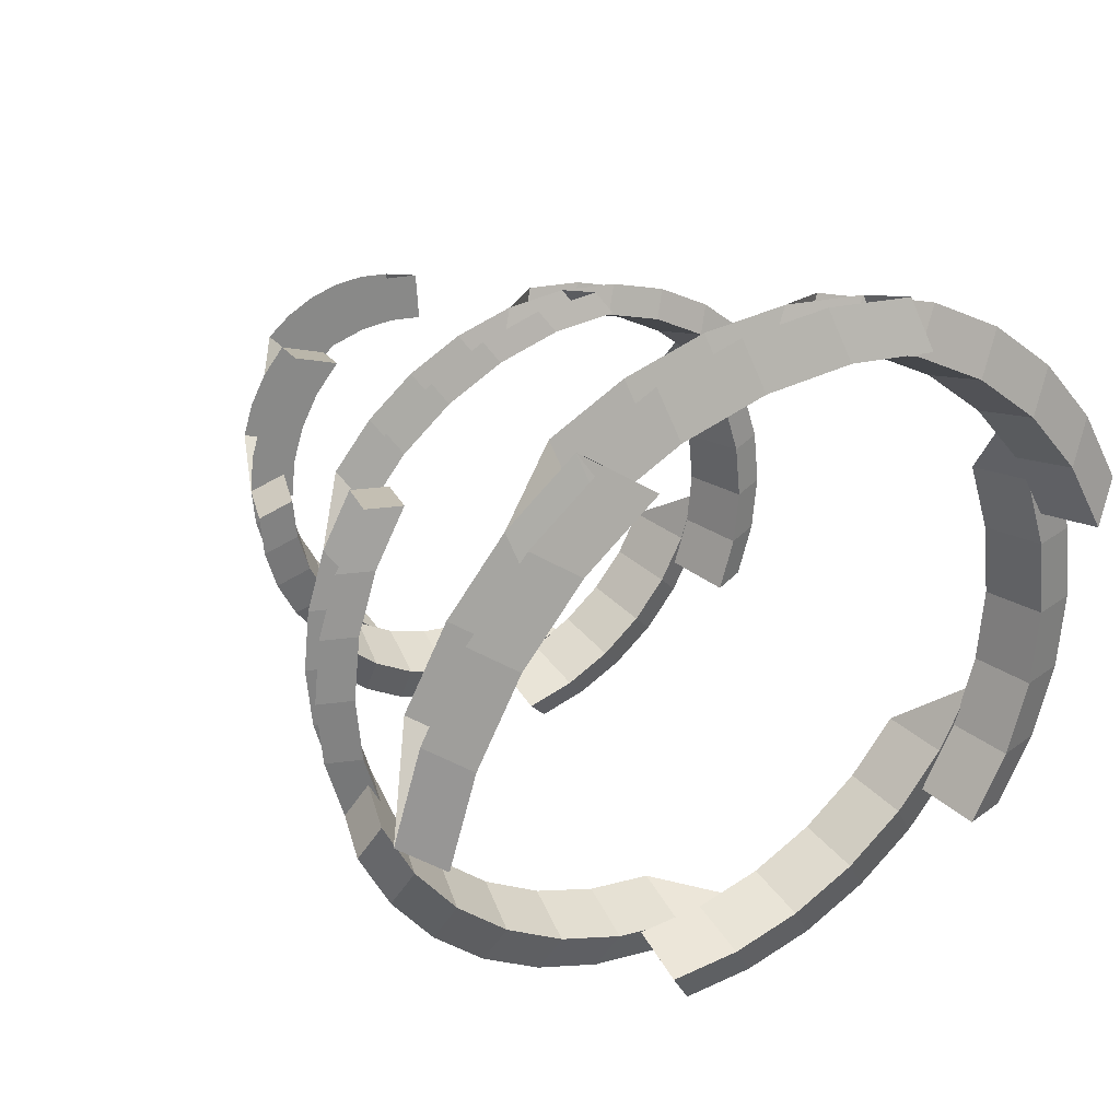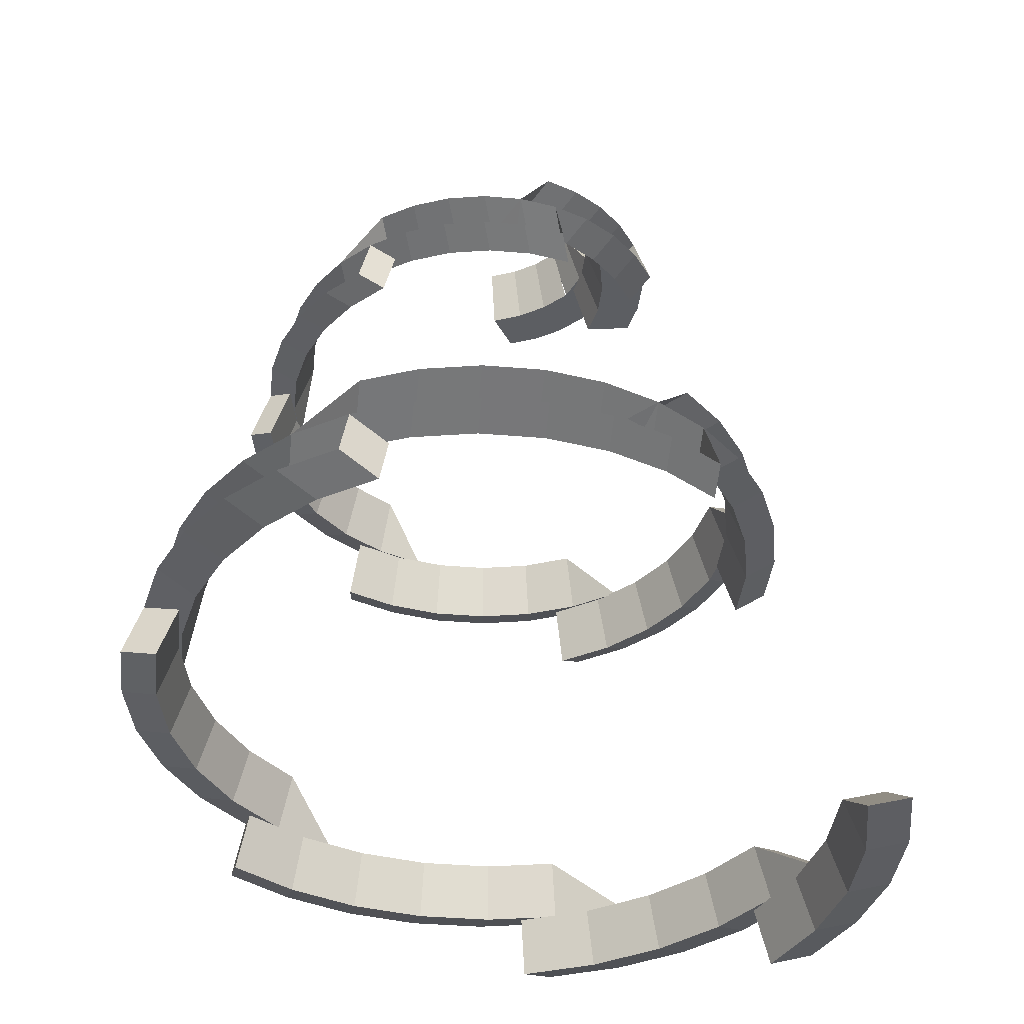
<metadata>
{"format":"obj","ext":"obj","renderer":"f3d","projection":"perspective","resolution":1024,"background":"white","views":[{"elev":27.7,"azim":-30.5,"up":"+Z"},{"elev":-38.2,"azim":-158.1,"up":"+Y"}]}
</metadata>
<code>
o Cylinder.005
v 8.074 155.4 19.49
v 4.116 155.4 20.69
v -4e-06 155.4 21.1
v -4.116 155.4 20.69
v -8.074 155.4 19.49
v -11.72 155.4 17.54
v -14.92 155.4 14.92
v -17.54 155.4 11.72
v -33.56 32.55 50.23
v -42.71 32.55 42.71
v -50.23 32.55 33.56
v -55.81 32.55 23.12
v -59.25 32.55 11.79
v -24.34 139 -10.08
v -38.86 89.87 -16.1
v -41.28 81.68 -17.1
v -39.33 73.49 -26.28
v -37.15 81.68 -24.83
v -24.08 130.8 -16.09
v 20.46 106.3 30.62
v 29.19 57.12 43.69
v 21.11 48.93 50.97
v 15.09 98.06 36.44
v -5e-06 130.8 -28.96
v -4e-06 81.68 -44.68
v -4e-06 73.49 -47.3
v 9.74 65.3 -48.97
v 9.229 73.49 -46.4
v 6.672 114.4 -33.54
v 6.161 122.6 -30.97
v -33.45 73.49 -33.45
v -22.33 122.6 -22.33
v -20.48 130.8 -20.48
v 11.27 40.74 56.68
v 10.76 48.93 54.11
v 7.695 98.06 38.69
v 19.11 65.3 -46.13
v 13.09 114.4 -31.6
v 12.09 122.6 -29.18
v -26.28 73.49 -39.33
v -17.55 122.6 -26.26
v -16.09 130.8 -24.08
v 2e-06 40.74 57.79
v 2e-06 48.93 55.17
v -0 89.87 42.06
v -1e-06 98.06 39.44
v 27.74 65.3 -41.51
v 19 114.4 -28.44
v -18.1 73.49 -43.7
v -12.09 122.6 -29.18
v -11.27 40.74 56.68
v -8.206 89.87 41.26
v -7.695 98.06 38.69
v 35.3 65.3 -35.3
v 24.18 114.4 -24.18
v -9.229 73.49 -46.4
v -6.161 122.6 -30.97
v -22.11 40.74 53.39
v -16.1 89.87 38.86
v 43.69 57.12 -29.19
v 41.51 65.3 -27.74
v 28.44 114.4 -19
v -32.1 40.74 48.05
v -23.37 89.87 34.97
v 48.55 57.12 -20.11
v 46.13 65.3 -19.11
v 34.02 106.3 -14.09
v 31.6 114.4 -13.09
v -40.86 40.74 40.86
v -29.74 89.87 29.74
v -18.63 139 18.63
v -16.77 147.2 16.77
v 51.54 57.12 -10.25
v 36.11 106.3 -7.184
v 33.54 114.4 -6.672
v -37.15 81.68 24.83
v -34.97 89.87 23.37
v -21.9 139 14.63
v -19.72 147.2 13.18
v 52.55 57.12 3e-06
v 36.82 106.3 2e-06
v -41.28 81.68 17.1
v -38.86 89.87 16.1
v -24.34 139 10.08
v -21.91 147.2 9.077
v 51.54 57.12 10.25
v 36.11 106.3 7.184
v -43.83 81.68 8.717
v -25.83 139 5.139
v -23.26 147.2 4.627
v 50.97 48.93 21.11
v 48.55 57.12 20.11
v 34.02 106.3 14.09
v -44.68 81.68 -1e-06
v -28.96 130.8 -1e-06
v -26.34 139 -1e-06
v 45.87 48.93 30.65
v 43.69 57.12 29.19
v 32.8 98.06 21.91
v 30.62 106.3 20.46
v -43.83 81.68 -8.717
v -28.4 130.8 -5.65
v 39.01 48.93 39.01
v 27.89 98.06 27.89
v 26.04 106.3 26.04
v 26.04 106.3 26.04
v 21.91 98.06 32.8
v 37.16 57.12 37.16
v 30.65 48.93 45.87
v -25.83 139 -5.139
v -26.76 130.8 -11.08
v -41.26 89.87 -8.206
v -41.28 81.68 -17.1
v -43.7 73.49 -18.1
v 28.44 114.4 19
v 30.62 106.3 20.46
v 43.69 57.12 29.19
v -26.34 139 -1e-06
v -42.06 89.87 -1e-06
v 31.6 114.4 13.09
v 46.13 65.3 19.11
v 48.55 57.12 20.11
v -41.26 89.87 8.206
v 33.54 114.4 6.672
v 48.97 65.3 9.74
v -38.86 89.87 16.1
v -53.39 40.74 22.11
v 34.2 114.4 1e-06
v 49.93 65.3 2e-06
v -19.72 147.2 13.18
v -32.8 98.06 21.91
v -34.97 89.87 23.37
v -48.05 40.74 32.1
v 33.54 114.4 -6.672
v 48.97 65.3 -9.74
v -16.77 147.2 16.77
v -27.89 98.06 27.89
v -40.86 40.74 40.86
v 29.18 122.6 -12.09
v 31.6 114.4 -13.09
v 46.13 65.3 -19.11
v -13.18 147.2 19.72
v -21.91 98.06 32.8
v -30.65 48.93 45.87
v -32.1 40.74 48.05
v 26.26 122.6 -17.55
v 39.33 73.49 -26.28
v 41.51 65.3 -27.74
v -9.077 147.2 21.91
v -15.09 98.06 36.44
v -21.11 48.93 50.97
v -5.65 130.8 -28.4
v -5e-06 122.6 -31.58
v -8.717 81.68 -43.83
v -4e-06 73.49 -47.3
v -4e-06 65.3 -49.93
v 22.33 122.6 -22.33
v 33.45 73.49 -33.45
v -4.627 147.2 23.26
v -7.695 98.06 38.69
v -10.76 48.93 54.11
v -11.08 130.8 -26.76
v -17.1 81.68 -41.28
v 17.55 122.6 -26.26
v 26.28 73.49 -39.33
v -3e-06 147.2 23.72
v -1e-06 106.3 36.82
v -1e-06 98.06 39.44
v 2e-06 48.93 55.17
v -16.09 130.8 -24.08
v -24.83 81.68 -37.15
v 12.09 122.6 -29.18
v 18.1 73.49 -43.7
v 4.627 147.2 23.26
v 7.184 106.3 36.11
v 10.25 57.12 51.54
v 10.76 48.93 54.11
v -18.63 139 -18.63
v -20.48 130.8 -20.48
v -31.6 81.68 -31.6
v 5.65 130.8 -28.4
v 6.161 122.6 -30.97
v 9.229 73.49 -46.4
v 9.077 147.2 21.91
v 14.09 106.3 34.02
v 20.11 57.12 48.55
v -21.9 139 -14.63
v -37.15 81.68 -24.83
v 4.116 155.4 20.69
v 8.074 155.4 19.49
v -4e-06 155.4 21.1
v -4.116 155.4 20.69
v -8.074 155.4 19.49
v 9.077 147.2 21.91
v 4.627 147.2 23.26
v -3e-06 147.2 23.72
v -4.627 147.2 23.26
v -9.077 147.2 21.91
v -11.72 155.4 17.54
v -8.074 155.4 19.49
v -14.92 155.4 14.92
v -9.077 147.2 21.91
v -13.18 147.2 19.72
v -16.77 147.2 16.77
v 4.116 155.4 20.69
v 8.074 155.4 19.49
v -4e-06 155.4 21.1
v -4.116 155.4 20.69
v -8.074 155.4 19.49
v 9.077 147.2 21.91
v 4.627 147.2 23.26
v -3e-06 147.2 23.72
v -4.627 147.2 23.26
v -9.077 147.2 21.91
v -11.72 155.4 17.54
v -8.074 155.4 19.49
v -14.92 155.4 14.92
v -9.077 147.2 21.91
v -13.18 147.2 19.72
v -16.77 147.2 16.77
v 4.116 155.4 20.69
v 8.074 155.4 19.49
v -4e-06 155.4 21.1
v -4.116 155.4 20.69
v -8.074 155.4 19.49
v 9.077 147.2 21.91
v 4.627 147.2 23.26
v -3e-06 147.2 23.72
v -4.627 147.2 23.26
v -9.077 147.2 21.91
v -17.54 155.4 11.72
v -14.92 155.4 14.92
v -16.77 147.2 16.77
v -19.72 147.2 13.18
v -11.72 155.4 17.54
v -8.074 155.4 19.49
v -14.92 155.4 14.92
v -9.077 147.2 21.91
v -13.18 147.2 19.72
v -16.77 147.2 16.77
v -4e-06 155.4 21.1
v 4.116 155.4 20.69
v -4.116 155.4 20.69
v -8.074 155.4 19.49
v 4.627 147.2 23.26
v -3e-06 147.2 23.72
v -4.627 147.2 23.26
v -9.077 147.2 21.91
v -14.92 155.4 14.92
v -16.77 147.2 16.77
v -19.72 147.2 13.18
v -11.72 155.4 17.54
v -8.074 155.4 19.49
v -14.92 155.4 14.92
v -9.077 147.2 21.91
v -13.18 147.2 19.72
v -16.77 147.2 16.77
v -4e-06 155.4 21.1
v 4.116 155.4 20.69
v -4.116 155.4 20.69
v -8.074 155.4 19.49
v 4.627 147.2 23.26
v -3e-06 147.2 23.72
v -4.627 147.2 23.26
v -9.077 147.2 21.91
v -4e-06 155.4 21.1
v 4.116 155.4 20.69
v -4.116 155.4 20.69
v -8.074 155.4 19.49
v 4.627 147.2 23.26
v -3e-06 147.2 23.72
v -4.627 147.2 23.26
v -9.077 147.2 21.91
v -4e-06 155.4 21.1
v 4.116 155.4 20.69
v -4.116 155.4 20.69
v -8.074 155.4 19.49
v 4.627 147.2 23.26
v -3e-06 147.2 23.72
v -4.627 147.2 23.26
v -9.077 147.2 21.91
v 0.4374 155.4 14.53
v 4.554 155.4 14.13
v -3.679 155.4 14.13
v -7.637 155.4 12.93
v 5.065 147.2 16.7
v 0.4374 147.2 17.16
v -4.19 147.2 16.7
v -8.64 147.2 15.35
v -10.58 155.4 10.46
v -12.43 147.2 12.31
v -15.38 147.2 8.714
v -7.381 155.4 13.08
v -3.733 155.4 15.03
v -10.58 155.4 10.46
v -4.736 147.2 17.45
v -8.837 147.2 15.26
v -12.43 147.2 12.31
v -12.28 139 16.45
v -10.43 147.2 14.6
v -15.56 139 12.46
v -13.38 147.2 11
v -17.99 139 7.906
v -15.57 147.2 6.903
v -19.49 139 2.965
v -16.92 147.2 2.453
v -20 139 -2.174
v -19.99 137.4 -7.758
v -22.41 129.2 -8.761
v -19.74 129.2 -13.77
v -17.56 137.4 -12.31
v -16.13 129.2 -18.16
v -14.28 137.4 -16.3
v -11.75 129.2 -21.76
v -24.62 129.2 2.322
v -22 137.4 2.322
v -24.06 129.2 -3.328
v -21.49 137.4 -2.817
v 0.9199 129.2 -24.34
v 0.9199 121 -26.96
v 7.081 121 -26.35
v 6.57 129.2 -23.78
v -21.41 121 -17.71
v -19.56 129.2 -15.85
v 13.01 121 -24.55
v -16.63 121 -21.63
v -15.17 129.2 -19.46
v -11.17 121 -24.55
v -10.16 129.2 -22.13
v -5.241 121 -26.35
v -4.73 129.2 -23.78
v 3.759 113.1 -30.63
v 3.248 121.2 -28.06
v 10.17 113.1 -28.68
v 9.172 121.2 -26.26
v 16.09 113.1 -25.52
v 14.63 121.2 -23.35
v 21.27 113.1 -21.27
v 19.42 121.2 -19.42
v 25.52 113.1 -16.09
v 23.35 121.2 -14.63
v 28.68 113.1 -10.17
v 26.26 121.2 -9.172
v 30.63 113.1 -3.759
v 30.07 104.9 -14.88
v 27.65 113.1 -13.87
v 32.17 104.9 -7.969
v 29.6 113.1 -7.457
v 32.88 104.9 -0.7848
v 30.26 113.1 -0.7848
v 32.17 104.9 6.399
v 29.6 113.1 5.888
v 30.07 104.9 13.31
v 27.65 113.1 12.3
v 26.67 104.9 19.67
v 24.49 113.1 18.22
v 22.09 104.9 25.25
v 19.01 105 27.13
v 20.47 96.79 29.31
v 13.65 96.79 32.95
v 12.65 105 30.53
v 6.251 96.79 35.2
v 5.74 105 32.63
v -1.444 96.79 35.96
v -1.444 105 33.34
v -9.139 96.79 35.2
v 31.35 96.79 18.43
v 29.17 105 16.97
v 26.45 96.79 24.4
v 24.59 105 22.55
v 1.839 88.76 39.31
v 1.839 96.94 36.69
v -6.367 88.76 38.5
v -5.856 96.94 35.93
v -14.26 88.76 36.11
v -13.25 96.94 33.69
v -21.53 88.76 32.22
v -20.07 96.94 30.04
v -27.9 88.76 26.99
v -26.05 96.94 25.14
v -33.14 88.76 20.62
v -30.96 96.94 19.16
v -37.02 88.76 13.34
v -34.21 88.3 -16.1
v -36.63 80.11 -17.1
v -32.5 80.11 -24.83
v -32.5 80.11 24.83
v -30.32 88.3 23.37
v -36.63 80.11 17.1
v -34.21 88.3 16.1
v -39.17 80.11 8.717
v -36.6 88.3 8.206
v -40.03 80.11 -0
v -37.41 88.3 -0
v -39.17 80.11 -8.717
v -36.6 88.3 -8.206
v -38.76 79.84 -12.38
v -41.18 71.65 -13.38
v -36.81 71.65 -21.56
v -34.63 79.84 -20.1
v 2.525 79.84 -39.96
v 2.525 71.65 -42.58
v 11.75 71.65 -41.67
v -30.92 71.65 -28.72
v -29.07 79.84 -26.87
v -23.76 71.65 -34.61
v -22.3 79.84 -32.43
v -15.58 71.65 -38.98
v -14.57 79.84 -36.56
v -6.703 71.65 -41.67
v -6.192 79.84 -39.1
v -3.588 71.32 -41.94
v -3.588 63.13 -44.56
v 6.152 63.13 -43.6
v 5.641 71.32 -41.03
v 15.52 63.13 -40.76
v 14.51 71.32 -38.33
v 24.15 63.13 -36.14
v 22.69 71.32 -33.96
v 31.71 63.13 -29.93
v 29.86 71.32 -28.08
v 37.92 63.13 -22.37
v 35.74 71.32 -20.91
v 42.54 63.13 -13.74
v 37.78 55.12 -29.19
v 35.6 63.31 -27.74
v 42.64 55.12 -20.11
v 40.21 63.31 -19.11
v 45.63 55.12 -10.25
v 43.06 63.31 -9.74
v 46.64 55.12 3e-06
v 44.01 63.31 2e-06
v 45.63 55.12 10.25
v 43.06 63.31 9.74
v 42.64 55.12 20.11
v 40.21 63.31 19.11
v 37.78 55.12 29.19
v 25.67 54.98 38.41
v 27.12 46.79 40.59
v 17.58 46.79 45.69
v 16.58 54.98 43.27
v 7.236 46.79 48.83
v 6.724 54.98 46.26
v -3.527 46.79 49.89
v 47.44 46.79 15.83
v 45.02 54.98 14.83
v 42.34 46.79 25.37
v 40.16 54.98 23.91
v 35.48 46.79 33.73
v 33.63 54.98 31.88
v 13.19 38.56 50.37
v 12.67 46.75 47.8
v 1.912 38.56 51.48
v 1.912 46.75 48.86
v -9.362 38.56 50.37
v -8.85 46.75 47.8
v -20.2 38.56 47.09
v -19.2 46.75 44.66
v -30.19 38.56 41.75
v -28.74 46.75 39.57
v -38.95 38.56 34.56
v -37.26 30.41 39.07
v -28.1 30.41 46.58
v -44.77 30.41 29.91
v -50.35 30.41 19.47
v -53.79 30.41 8.139
v -26.65 38.6 44.4
v -35.4 38.6 37.22
v -42.59 38.6 28.46
v -47.93 38.6 18.47
v -14.92 155.4 14.92
v -19.72 147.2 13.18
v -17.54 155.4 11.72
v -15.38 147.2 8.714
v -10.58 155.4 10.46
v -23.26 147.2 4.627
v -26.34 139 -1e-06
v -20 139 -2.174
v -16.92 147.2 2.453
v -18.63 139 -18.63
v -16.09 130.8 -24.08
v -11.75 129.2 -21.76
v -14.28 137.4 -16.3
v 5.65 130.8 -28.4
v 12.09 122.6 -29.18
v 13.01 121 -24.55
v 6.57 129.2 -23.78
v 29.18 122.6 -12.09
v 33.54 114.4 -6.672
v 30.63 113.1 -3.759
v 26.26 121.2 -9.172
v 28.44 114.4 19
v 26.04 106.3 26.04
v 22.09 104.9 25.25
v 24.49 113.1 18.22
v -1e-06 106.3 36.82
v -7.695 98.06 38.69
v -9.139 96.79 35.2
v -1.444 105 33.34
v -32.8 98.06 21.91
v -38.86 89.87 16.1
v -37.02 88.76 13.34
v -30.96 96.94 19.16
v -38.86 89.87 -16.1
v -37.15 81.68 -24.83
v -32.5 80.11 -24.83
v -34.21 88.3 -16.1
v -4e-06 81.68 -44.68
v 9.229 73.49 -46.4
v 11.75 71.65 -41.67
v 2.525 79.84 -39.96
v 39.33 73.49 -26.28
v 46.13 65.3 -19.11
v 42.54 63.13 -13.74
v 35.74 71.32 -20.91
v 46.13 65.3 19.11
v 43.69 57.12 29.19
v 37.78 55.12 29.19
v 40.21 63.31 19.11
v 10.25 57.12 51.54
v 2e-06 48.93 55.17
v -3.527 46.79 49.89
v 6.724 54.98 46.26
v -30.65 48.93 45.87
v -40.86 40.74 40.86
v -38.95 38.56 34.56
v -28.74 46.75 39.57
v -53.39 40.74 22.11
v -59.25 32.55 11.79
v -53.79 30.41 8.139
v -47.93 38.6 18.47
f 530 531 470 465 466
f 11 12 465 464
f 145 9 463 467
f 138 145 467 468
f 498 499 365 364 366
f 186 21 438 441
f 118 95 315 316
f 82 88 391 389
f 74 81 349 347
f 99 104 369 367
f 91 97 447 445
f 14 110 318 308
f 126 132 388 390
f 134 140 346 348
f 518 519 436 435 437
f 108 117 448 450
f 72 71 299 300
f 112 119 394 396
f 100 105 357 355
f 65 73 429 427
f 476 90 306 479
f 506 507 384 385 386
f 115 120 354 356
f 141 148 426 428
f 78 84 303 301
f 137 143 378 380
f 76 82 389 387
f 67 74 347 345
f 92 98 437 435
f 202 203 239 238
f 79 72 300 302
f 45 52 373 371
f 29 38 334 332
f 494 495 356 355 357
f 121 125 434 436
f 191 189 205 207
f 64 70 379 377
f 151 161 456 458
f 55 62 340 338
f 26 156 413 412
f 148 60 425 426
f 143 150 376 378
f 169 177 452 454
f 57 153 320 330
f 171 180 405 407
f 490 491 343 342 344
f 183 26 412 415
f 4 3 191 192
f 59 64 377 375
f 43 51 455 453
f 486 487 322 321 325
f 31 40 406 404
f 157 164 337 339
f 158 165 419 421
f 20 106 370 358
f 168 45 371 372
f 177 34 451 452
f 30 39 325 321
f 56 155 402 410
f 75 489 490 344
f 156 27 414 413
f 159 149 198 197
f 107 23 360 359
f 522 523 443 442 444
f 63 69 461 459
f 95 102 317 315
f 181 24 319 322
f 180 188 400 405
f 50 57 330 328
f 48 55 338 336
f 47 54 420 418
f 3 2 189 191
f 46 53 366 364
f 35 44 444 442
f 19 33 312 310
f 17 31 404 399
f 152 162 329 331
f 49 56 410 408
f 514 515 423 422 424
f 116 99 367 368
f 21 108 450 438
f 480 178 313 483
f 15 112 396 384
f 155 28 403 402
f 7 6 199 201
f 166 159 197 196
f 5 4 192 193
f 174 166 196 195
f 203 204 240 239
f 211 212 246 245
f 209 208 243 244
f 197 198 214 213
f 192 191 207 208
f 149 142 203 202
f 196 197 213 212
f 193 192 208 209
f 195 196 212 211
f 6 5 200 199
f 142 136 204 203
f 238 239 256 255
f 251 472 474 292
f 239 240 257 256
f 199 200 236 235
f 136 130 234 233
f 207 205 242 241
f 8 7 232 231
f 201 199 235 237
f 213 214 248 247
f 208 207 241 243
f 212 213 247 246
f 252 253 294 293
f 263 264 272 271
f 260 258 266 268
f 233 234 251 250
f 247 248 265 264
f 241 242 259 258
f 235 236 253 252
f 246 247 264 263
f 243 241 258 260
f 237 235 252 254
f 245 246 263 262
f 244 243 260 261
f 272 273 281 280
f 270 271 279 278
f 266 267 275 274
f 261 260 268 269
f 258 259 267 266
f 262 263 271 270
f 264 265 273 272
f 274 275 283 282
f 277 276 284 285
f 268 266 274 276
f 271 272 280 279
f 269 268 276 277
f 285 284 288 289
f 284 282 287 288
f 282 283 286 287
f 278 279 287 286
f 280 281 289 288
f 275 278 286 283
f 276 274 282 284
f 279 280 288 287
f 295 293 297 298
f 254 252 293 295
f 474 475 290 291 292
f 256 257 298 297
f 250 251 292 291
f 255 256 297 296
f 231 232 249 471 473
f 306 304 303 305
f 304 302 301 303
f 302 300 299 301
f 71 78 301 299
f 478 479 306 305 307
f 90 85 304 306
f 89 96 307 305
f 85 79 302 304
f 84 89 305 303
f 308 318 317 309
f 318 316 315 317
f 313 311 310 312
f 311 308 309 310
f 111 19 310 309
f 110 118 316 318
f 482 483 313 312 314
f 33 42 314 312
f 187 14 308 311
f 178 187 311 313
f 102 111 309 317
f 319 331 330 320
f 331 329 328 330
f 329 327 326 328
f 327 324 323 326
f 322 319 320 321
f 32 41 326 323
f 170 179 324 327
f 41 50 328 326
f 484 181 322 487
f 162 170 327 329
f 24 152 331 319
f 153 30 321 320
f 179 32 323 324
f 343 341 340 342
f 341 339 338 340
f 339 337 336 338
f 337 335 334 336
f 335 333 332 334
f 172 182 333 335
f 146 157 339 341
f 62 68 342 340
f 38 48 336 334
f 164 172 335 337
f 139 146 341 343
f 68 75 344 342
f 182 29 332 333
f 356 354 353 355
f 354 352 351 353
f 352 350 349 351
f 350 348 347 349
f 348 346 345 347
f 140 67 345 346
f 128 134 348 350
f 81 87 351 349
f 124 128 350 352
f 87 93 353 351
f 120 124 352 354
f 93 100 355 353
f 105 493 494 357
f 358 370 369 359
f 370 368 367 369
f 365 363 362 364
f 363 361 360 362
f 361 358 359 360
f 106 116 368 370
f 104 107 359 369
f 185 20 358 361
f 23 36 362 360
f 175 185 361 363
f 496 167 365 499
f 36 46 364 362
f 167 175 363 365
f 382 380 379 381
f 380 378 377 379
f 378 376 375 377
f 376 374 373 375
f 374 372 371 373
f 160 168 372 374
f 70 77 381 379
f 500 131 382 503
f 131 137 380 382
f 77 83 383 381
f 52 59 375 373
f 502 503 382 381 383
f 150 160 374 376
f 384 396 395 385
f 396 394 393 395
f 394 392 391 393
f 392 390 389 391
f 390 388 387 389
f 18 505 506 386
f 123 126 390 392
f 88 94 393 391
f 113 18 386 385
f 119 123 392 394
f 94 101 395 393
f 132 76 387 388
f 101 113 385 395
f 401 411 410 402
f 411 409 408 410
f 409 407 406 408
f 407 405 404 406
f 405 400 399 404
f 400 397 398 399
f 508 25 401 511
f 25 154 411 401
f 16 114 398 397
f 188 16 397 400
f 154 163 409 411
f 40 49 408 406
f 114 17 399 398
f 510 511 401 402 403
f 163 171 407 409
f 423 421 420 422
f 421 419 418 420
f 419 417 416 418
f 417 415 414 416
f 415 412 413 414
f 54 61 422 420
f 27 37 416 414
f 173 183 415 417
f 147 158 421 423
f 61 66 424 422
f 37 47 418 416
f 512 147 423 515
f 165 173 417 419
f 436 434 433 435
f 434 432 431 433
f 432 430 429 431
f 430 428 427 429
f 428 426 425 427
f 135 141 428 430
f 73 80 431 429
f 129 135 430 432
f 80 86 433 431
f 516 121 436 519
f 125 129 432 434
f 86 92 435 433
f 60 65 427 425
f 438 450 449 439
f 450 448 447 449
f 448 446 445 447
f 443 441 440 442
f 441 438 439 440
f 109 22 440 439
f 117 122 446 448
f 97 103 449 447
f 103 109 439 449
f 520 176 443 523
f 22 35 442 440
f 176 186 441 443
f 122 91 445 446
f 460 458 457 459
f 458 456 455 457
f 456 454 453 455
f 454 452 451 453
f 58 63 459 457
f 34 43 453 451
f 51 58 457 455
f 524 144 460 527
f 526 527 460 459 461
f 161 169 454 456
f 144 151 458 460
f 468 467 463 462
f 469 468 462 464
f 470 469 464 465
f 12 13 466 465
f 127 133 469 470
f 9 10 462 463
f 133 138 468 469
f 528 127 470 531
f 10 11 464 462
f 471 475 474 472
f 471 249 290 475
f 476 479 478 477
f 96 477 478 307
f 480 483 482 481
f 42 481 482 314
f 486 485 484 487
f 39 485 486 325
f 490 489 488 491
f 488 139 343 491
f 492 495 494 493
f 492 115 356 495
f 498 497 496 499
f 53 497 498 366
f 500 503 502 501
f 83 501 502 383
f 504 507 506 505
f 504 15 384 507
f 508 511 510 509
f 28 509 510 403
f 514 513 512 515
f 66 513 514 424
f 518 517 516 519
f 98 517 518 437
f 522 521 520 523
f 44 521 522 444
f 524 527 526 525
f 69 525 526 461
f 530 529 528 531
f 13 529 530 466
l 1 190
l 201 217
l 209 225
l 210 194
l 202 218
l 210 226
l 203 219
l 211 227
l 204 220
l 212 228
l 205 221
l 213 229
l 190 206
l 206 222
l 214 230
l 199 215
l 207 223
l 194 184
l 200 216
l 208 224

</code>
